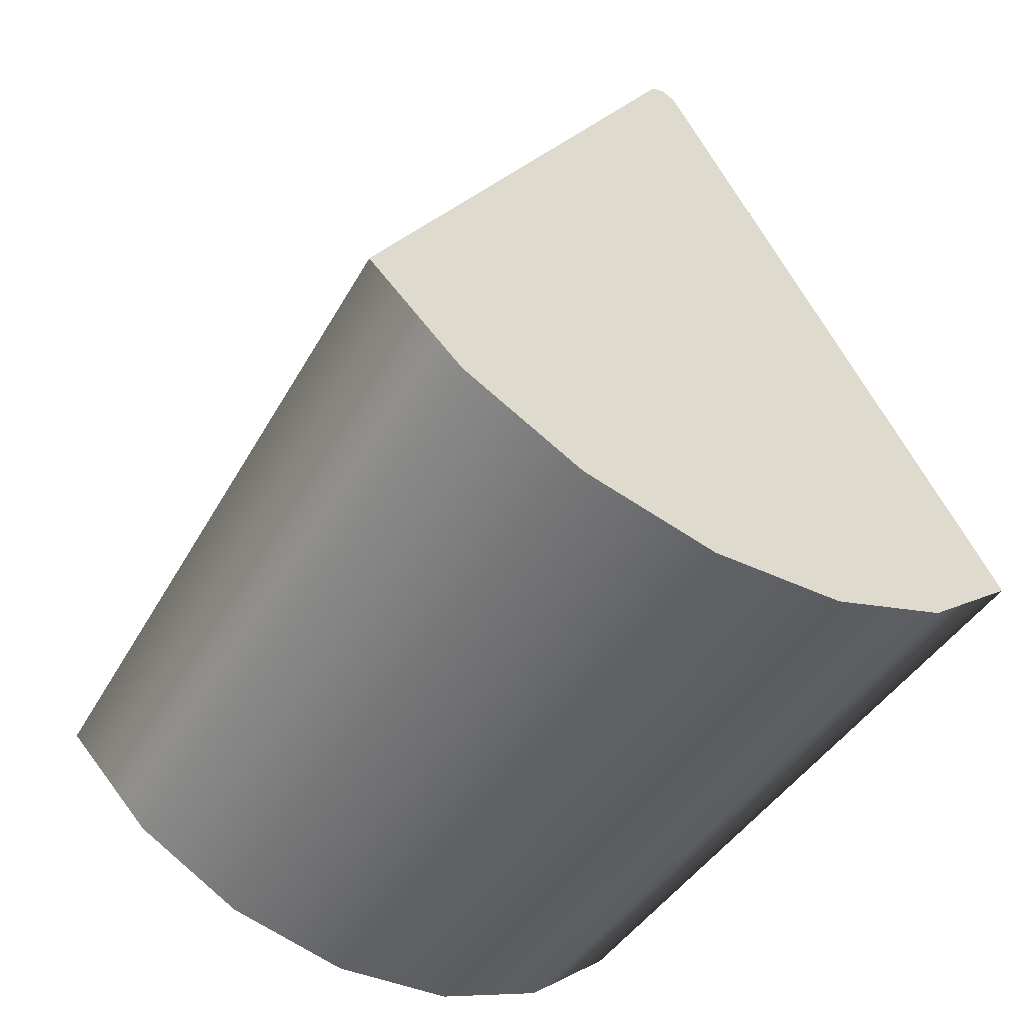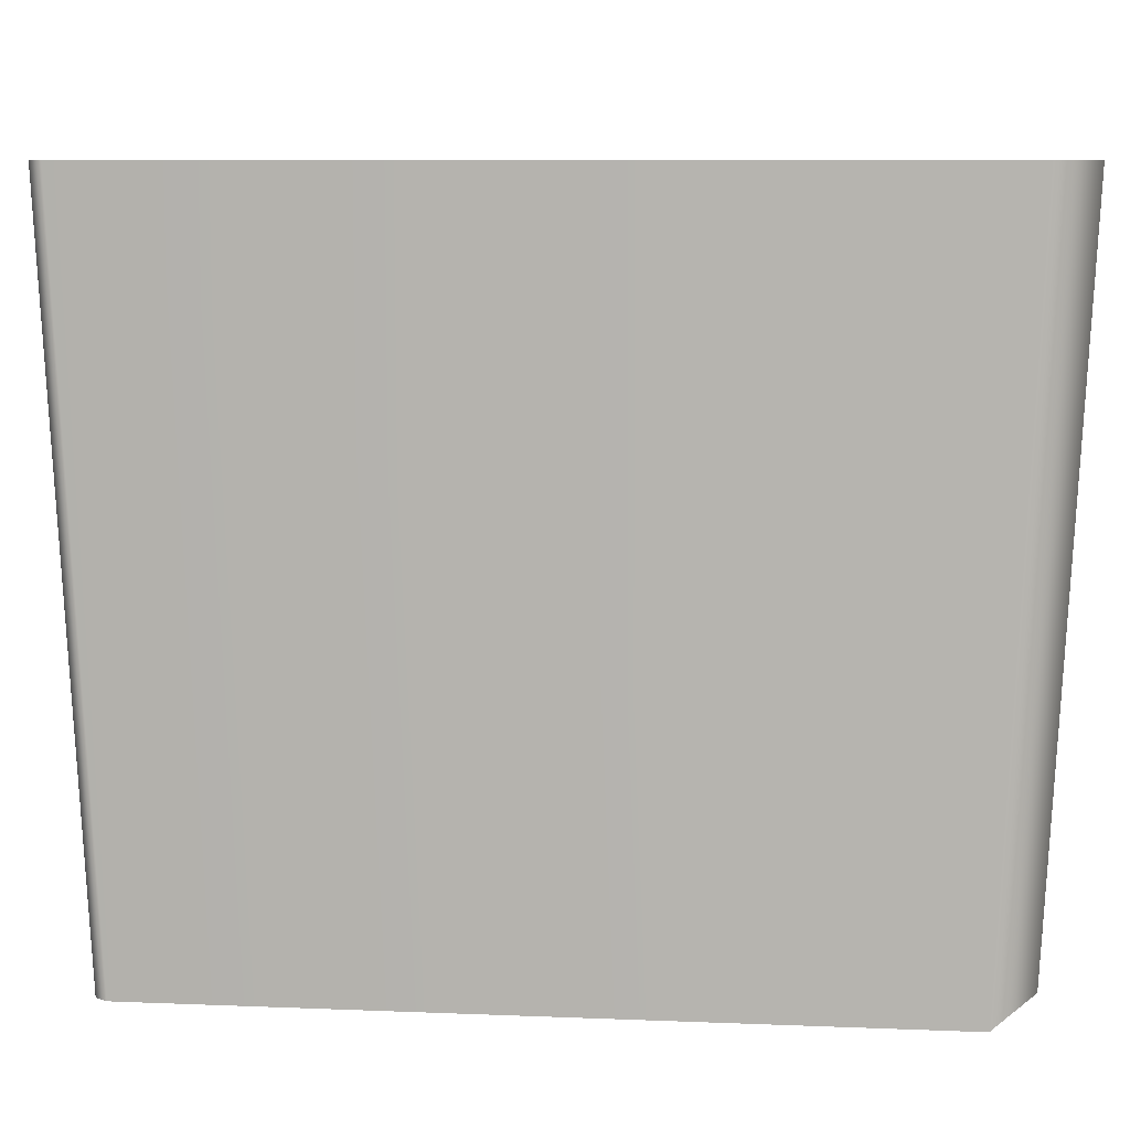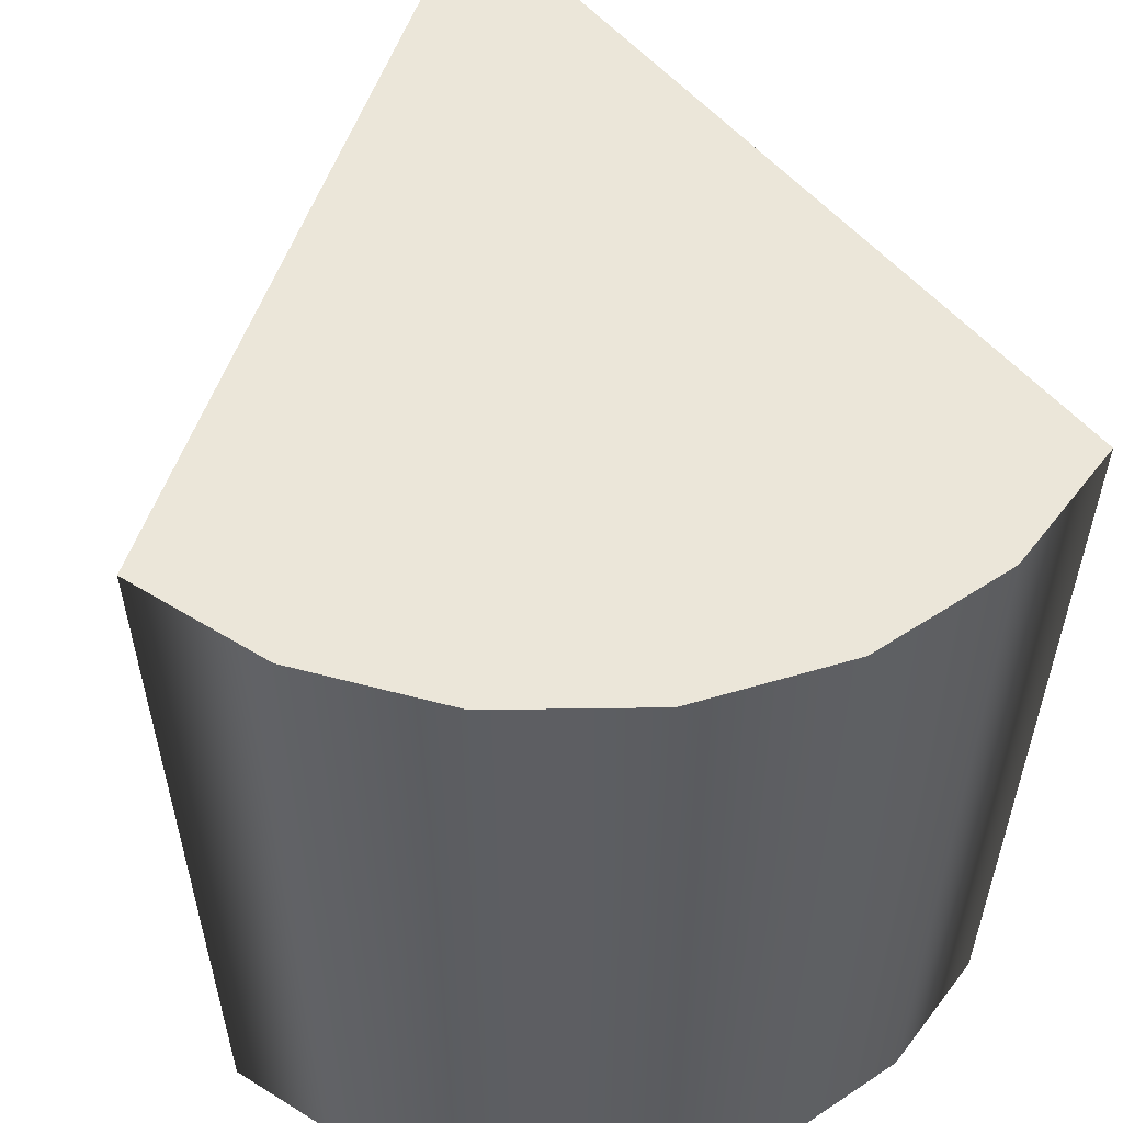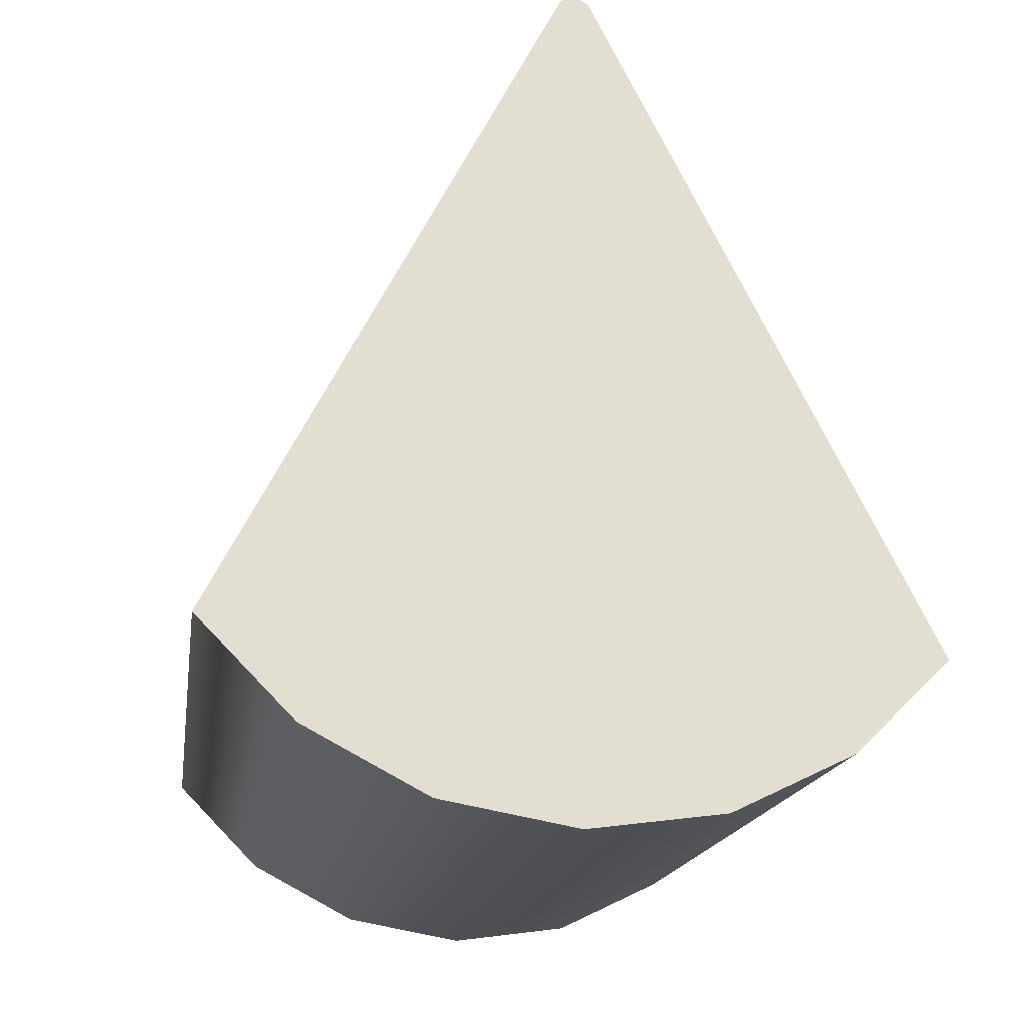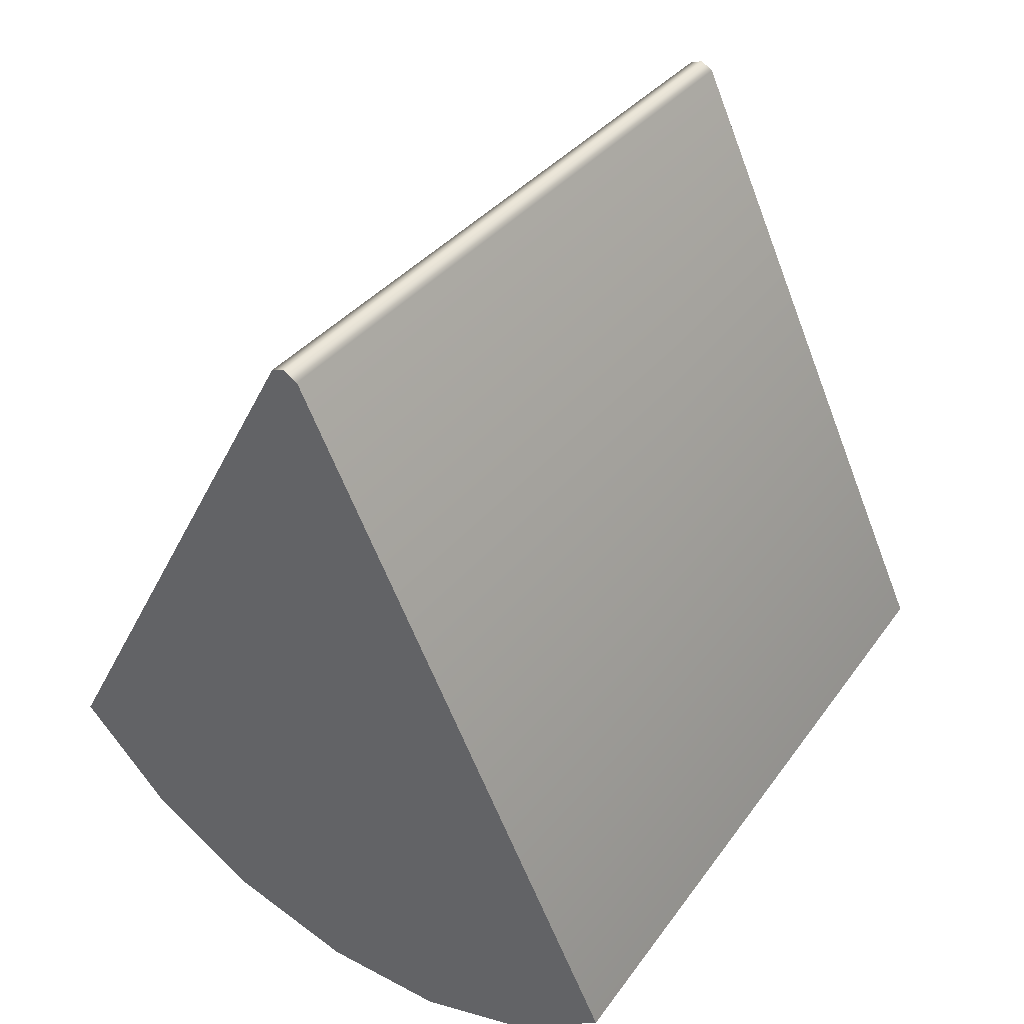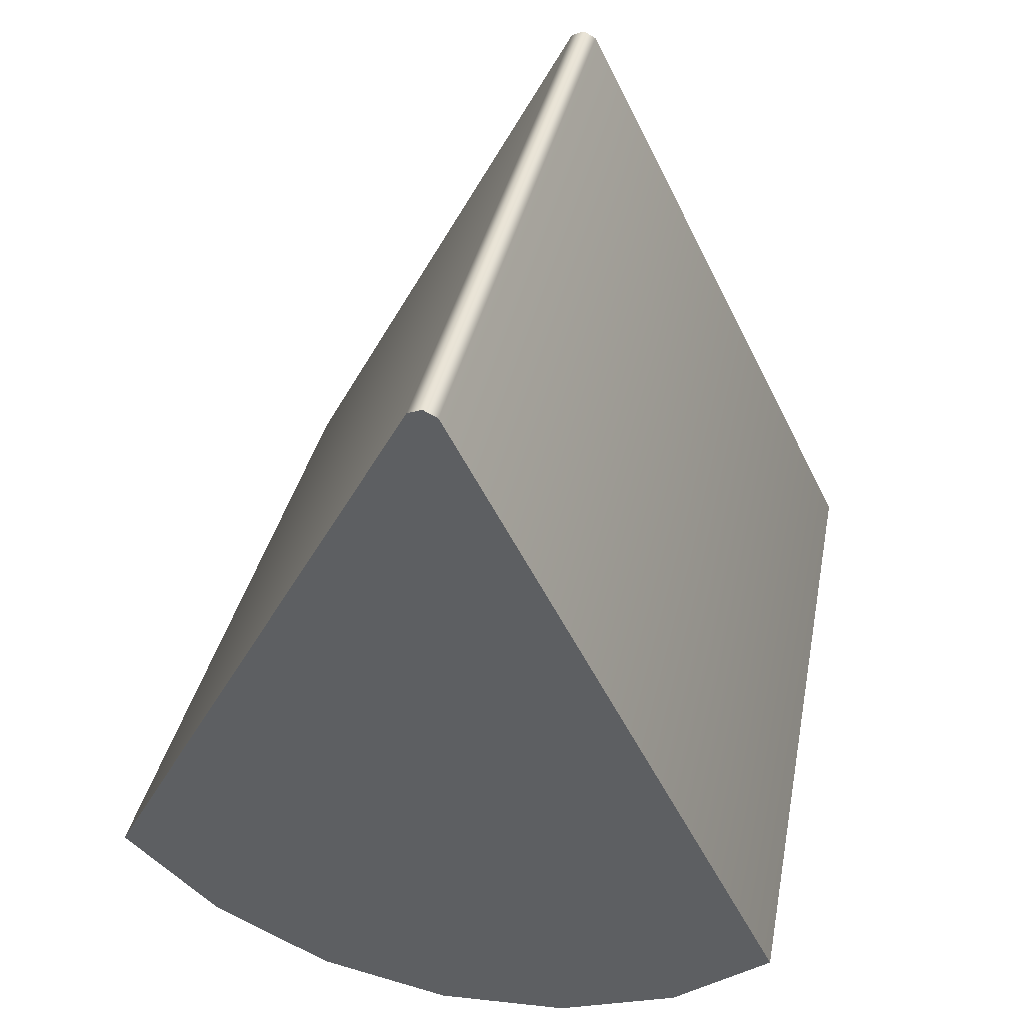
<metadata>
{"format":"obj","ext":"obj","renderer":"f3d","projection":"perspective","resolution":1024,"background":"white","views":[{"elev":-53.2,"azim":148.2,"up":"+Z"},{"elev":7.5,"azim":70.9,"up":"+Y"},{"elev":47.9,"azim":170.1,"up":"+Y"},{"elev":-22.3,"azim":169.0,"up":"+Z"},{"elev":44.6,"azim":-143.4,"up":"+Z"},{"elev":44.2,"azim":-166.7,"up":"+Z"}]}
</metadata>
<code>
g meger3d_Char_sundries_C1_4
v 0.2936 -0.343 -0.2133
v 0.322 0.2637 -0.2339
v 0.2339 0.2637 -0.322
v 0.2133 -0.343 -0.2936
v 0.123 0.2637 -0.3785
v 0.1122 -0.343 -0.3452
v 0 0.2637 -0.398
v 0 -0.343 -0.3629
v -0.123 0.2637 -0.3785
v -0.1122 -0.343 -0.3452
v -0.2339 0.2637 -0.322
v -0.2133 -0.343 -0.2936
v -0.322 0.2637 -0.2339
v -0.2936 -0.343 -0.2133
v -0.322 0.2637 -0.2339
v -0.01296 0.2637 0.3915
v -0.01182 -0.343 0.357
v -0.2936 -0.343 -0.2133
v -0.01182 -0.343 0.357
v -0.01296 0.2637 0.3915
v -3.052e-07 0.2637 0.398
v 0 -0.343 0.3629
v 0.01296 0.2637 0.3915
v 0.01182 -0.343 0.357
v 0.01296 0.2637 0.3915
v 0.322 0.2637 -0.2339
v 0.2936 -0.343 -0.2133
v 0.01182 -0.343 0.357
v 0.2133 -0.343 -0.2936
v 0 -0.343 3.815e-08
v 0.2936 -0.343 -0.2133
v 0.1122 -0.343 -0.3452
v 0 -0.343 -0.3629
v -0.1122 -0.343 -0.3452
v -0.2133 -0.343 -0.2936
v -0.2936 -0.343 -0.2133
v -0.01182 -0.343 0.357
v 0 -0.343 0.3629
v 0.01182 -0.343 0.357
v 0.322 0.2637 -0.2339
v 0 0.2637 3.815e-08
v 0.2339 0.2637 -0.322
v 0.123 0.2637 -0.3785
v 0 0.2637 -0.398
v -0.123 0.2637 -0.3785
v -0.2339 0.2637 -0.322
v -0.322 0.2637 -0.2339
v -0.01296 0.2637 0.3915
v -3.052e-07 0.2637 0.398
v 0.01296 0.2637 0.3915
g meger3d_Char_sundries_C1_4_0
f 3 2 1
f 4 3 1
f 5 3 4
f 6 5 4
f 7 5 6
f 8 7 6
f 9 7 8
f 10 9 8
f 11 9 10
f 12 11 10
f 13 11 12
f 14 13 12
f 17 16 15
f 18 17 15
f 21 20 19
f 22 21 19
f 23 21 22
f 24 23 22
f 27 26 25
f 28 27 25
f 31 30 29
f 29 30 32
f 32 30 33
f 33 30 34
f 34 30 35
f 35 30 36
f 36 30 37
f 37 30 38
f 38 30 39
f 39 30 31
f 42 41 40
f 43 41 42
f 44 41 43
f 45 41 44
f 46 41 45
f 47 41 46
f 47 48 41
f 49 41 48
f 50 41 49
f 50 40 41

</code>
